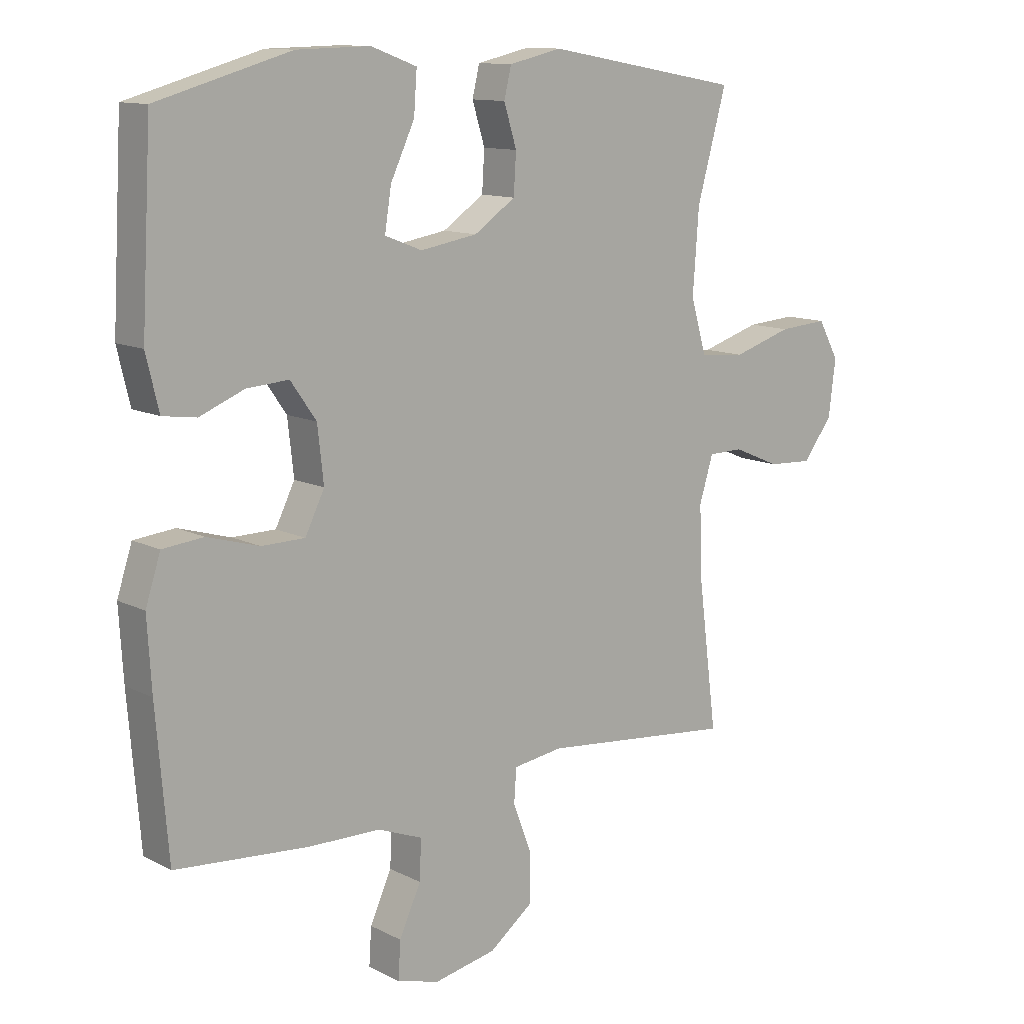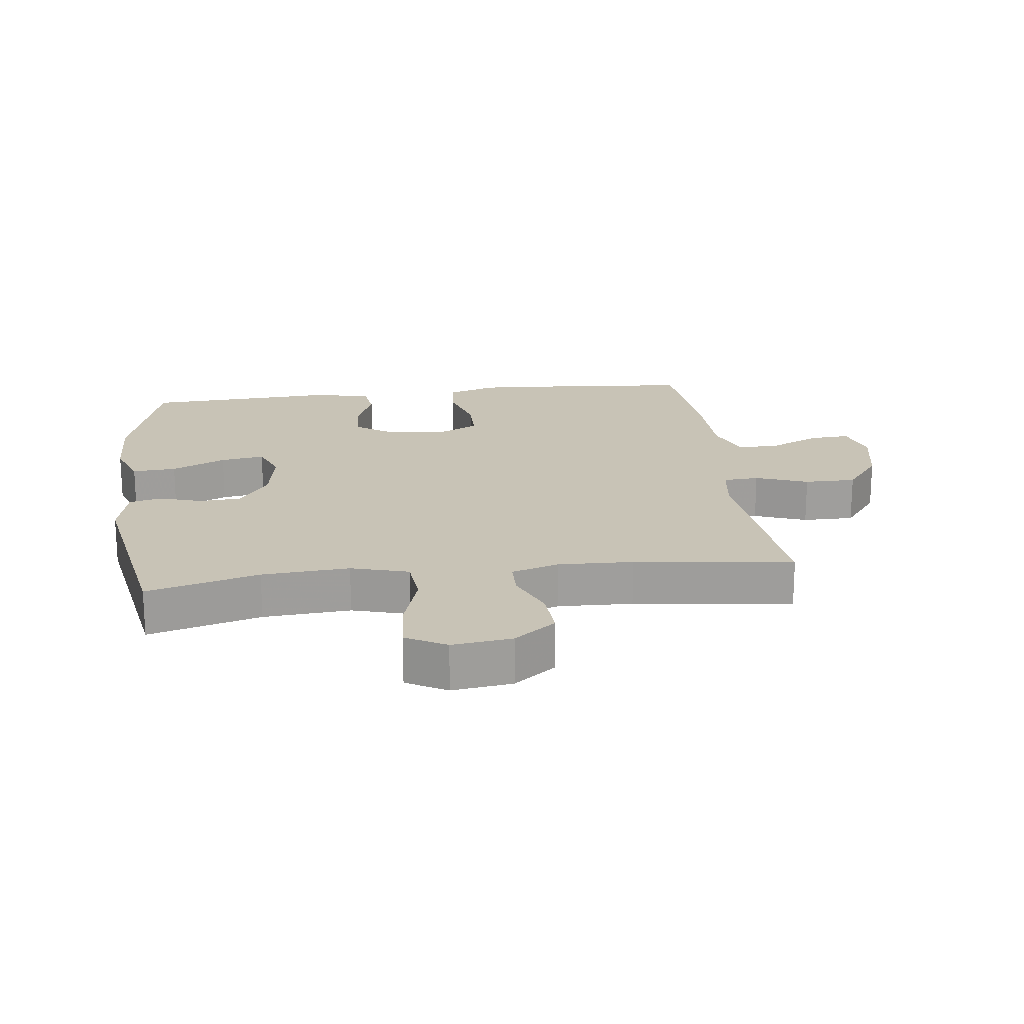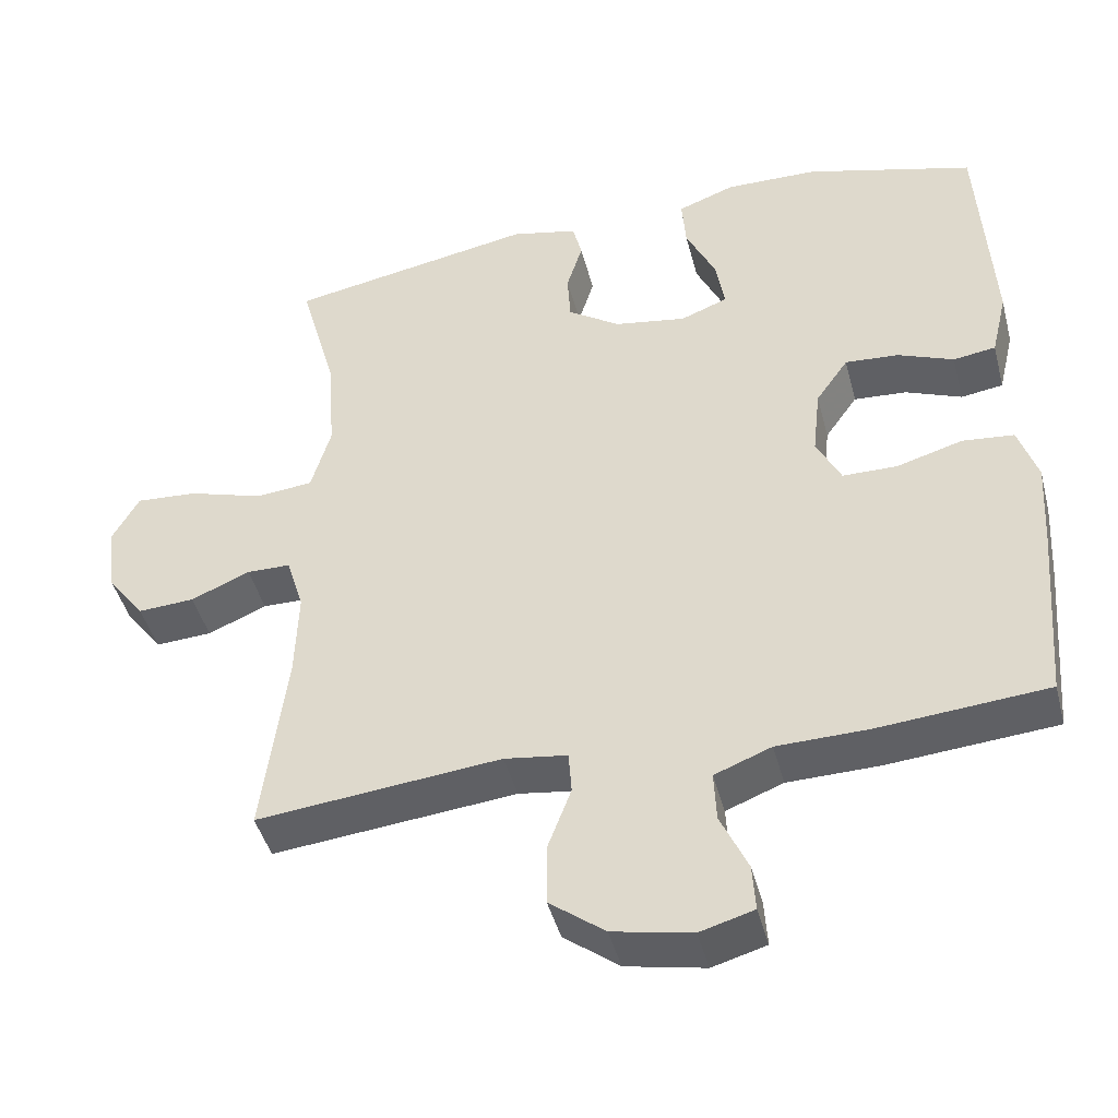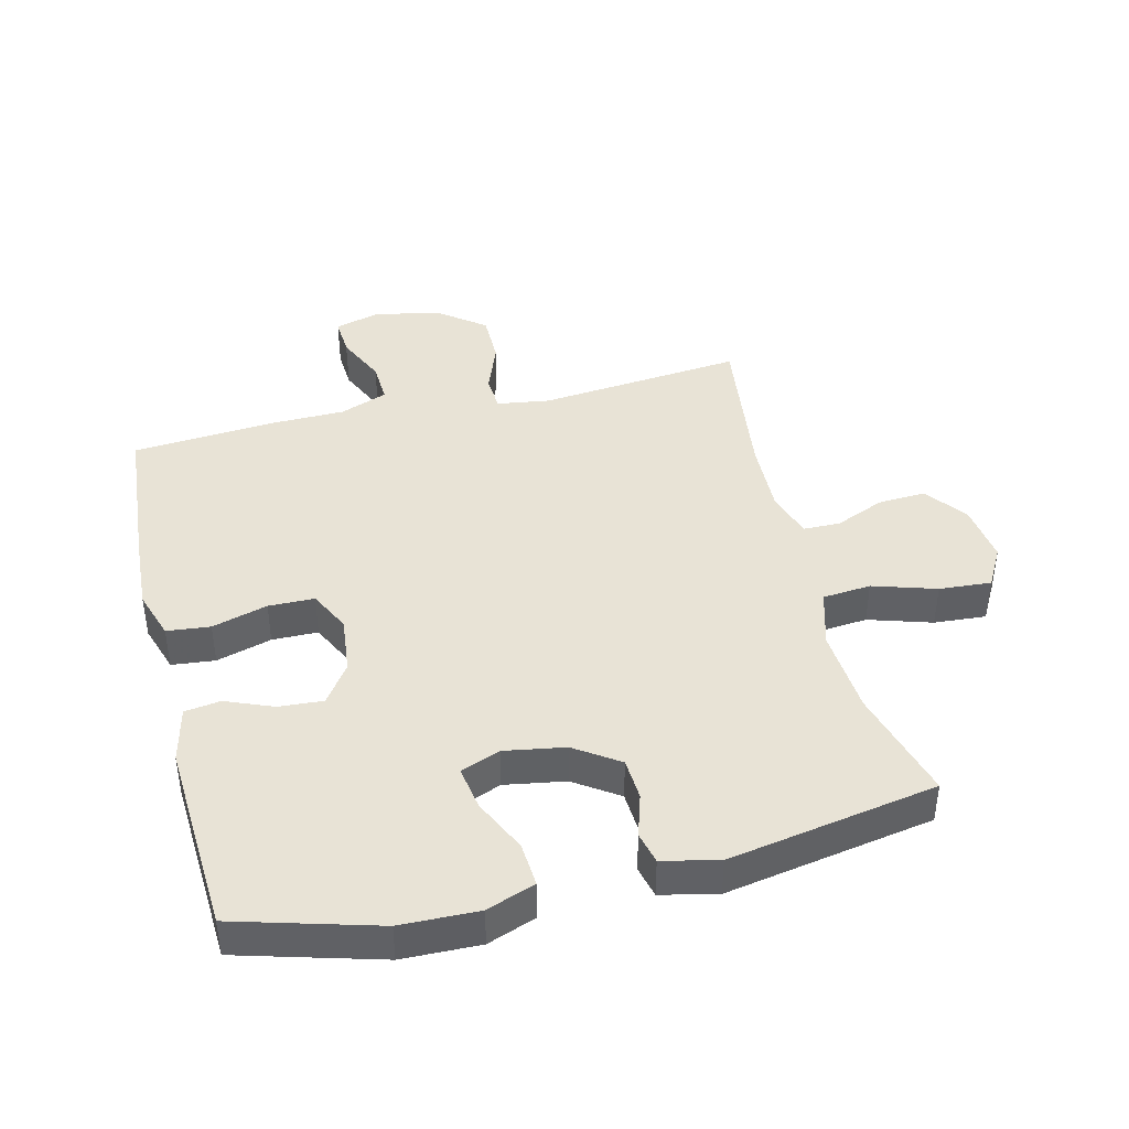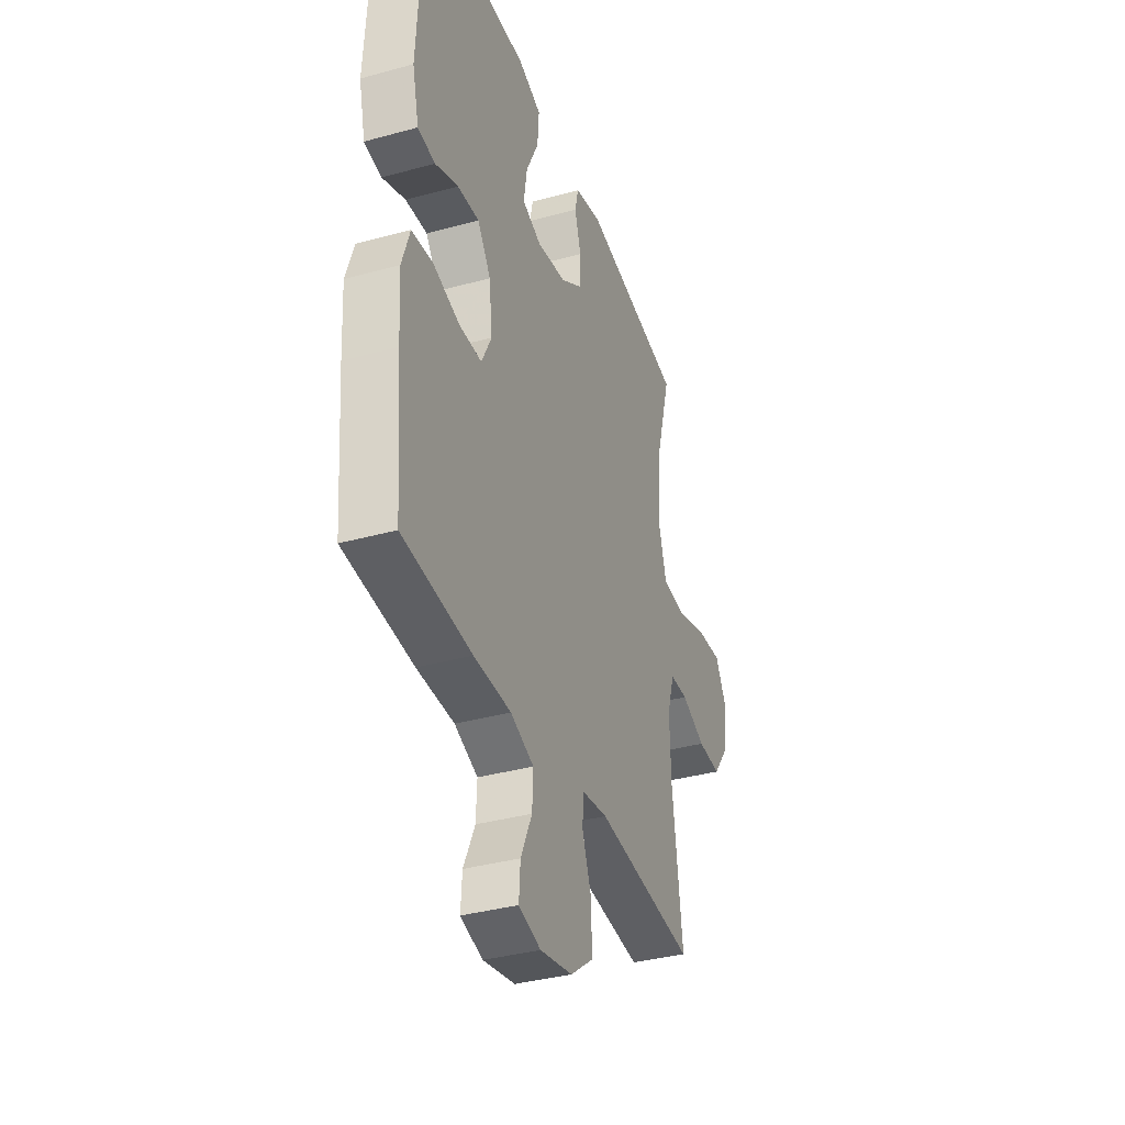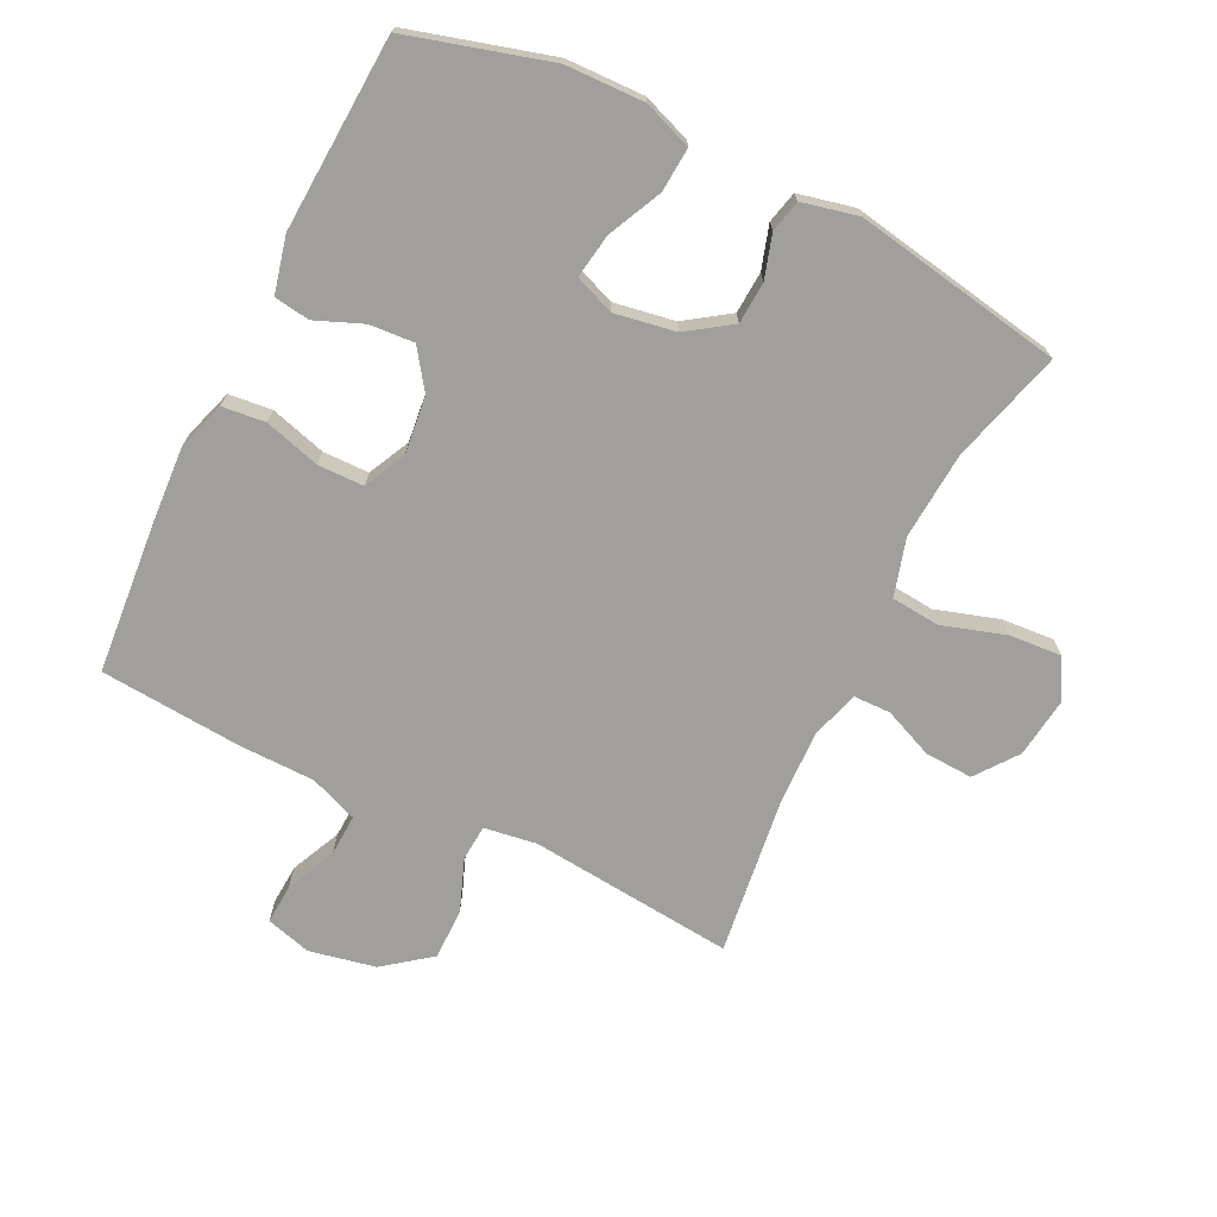
<metadata>
{"format":"obj","ext":"obj","renderer":"f3d","projection":"perspective","resolution":1024,"background":"white","views":[{"elev":11.9,"azim":-39.9,"up":"+Z"},{"elev":19.5,"azim":82.9,"up":"+Y"},{"elev":-44.4,"azim":-165.5,"up":"+Z"},{"elev":41.9,"azim":-13.8,"up":"+Y"},{"elev":-36.5,"azim":-70.3,"up":"+Z"},{"elev":-71.2,"azim":-26.1,"up":"+Y"}]}
</metadata>
<code>
v -0.5 0.07 -0.5
v -0.52 0.07 -0.259
v -0.527 0.07 -0.142
v -0.502 0.07 -0.065
v -0.434 0.07 -0.058
v -0.347 0.07 -0.083
v -0.275 0.07 -0.082
v -0.243 0.07 -0.017
v -0.253 0.07 0.074
v -0.296 0.07 0.135
v -0.366 0.07 0.13
v -0.44 0.07 0.1
v -0.496 0.07 0.108
v -0.517 0.07 0.196
v -0.5 0.07 0.5
v -0.278 0.07 0.563
v -0.156 0.07 0.566
v -0.08 0.07 0.538
v -0.085 0.07 0.469
v -0.125 0.07 0.384
v -0.136 0.07 0.315
v -0.074 0.07 0.291
v 0.021 0.07 0.307
v 0.09 0.07 0.354
v 0.094 0.07 0.42
v 0.073 0.07 0.488
v 0.085 0.07 0.538
v 0.173 0.07 0.558
v 0.5 0.07 0.5
v 0.451 0.07 0.324
v 0.441 0.07 0.187
v 0.467 0.07 0.097
v 0.543 0.07 0.09
v 0.642 0.07 0.121
v 0.724 0.07 0.127
v 0.759 0.07 0.064
v 0.747 0.07 -0.03
v 0.698 0.07 -0.095
v 0.623 0.07 -0.091
v 0.545 0.07 -0.058
v 0.487 0.07 -0.059
v 0.464 0.07 -0.134
v 0.468 0.07 -0.251
v 0.5 0.07 -0.5
v 0.178 0.07 -0.468
v 0.095 0.07 -0.48
v 0.091 0.07 -0.536
v 0.122 0.07 -0.618
v 0.122 0.07 -0.699
v 0.049 0.07 -0.755
v -0.055 0.07 -0.776
v -0.126 0.07 -0.756
v -0.122 0.07 -0.694
v -0.086 0.07 -0.615
v -0.083 0.07 -0.549
v -0.158 0.07 -0.52
v -0.278 0.07 -0.518
v -0.5 0 -0.5
v -0.52 0 -0.259
v -0.527 0 -0.142
v -0.502 0 -0.065
v -0.434 0 -0.058
v -0.347 0 -0.083
v -0.275 0 -0.082
v -0.243 0 -0.017
v -0.253 0 0.074
v -0.296 0 0.135
v -0.366 0 0.13
v -0.44 0 0.1
v -0.496 0 0.108
v -0.517 0 0.196
v -0.5 0 0.5
v -0.278 0 0.563
v -0.156 0 0.566
v -0.08 0 0.538
v -0.085 0 0.469
v -0.125 0 0.384
v -0.136 0 0.315
v -0.074 0 0.291
v 0.021 0 0.307
v 0.09 0 0.354
v 0.094 0 0.42
v 0.073 0 0.488
v 0.085 0 0.538
v 0.173 0 0.558
v 0.5 0 0.5
v 0.451 0 0.324
v 0.441 0 0.187
v 0.467 0 0.097
v 0.543 0 0.09
v 0.642 0 0.121
v 0.724 0 0.127
v 0.759 0 0.064
v 0.747 0 -0.03
v 0.698 0 -0.095
v 0.623 0 -0.091
v 0.545 0 -0.058
v 0.487 0 -0.059
v 0.464 0 -0.134
v 0.468 0 -0.251
v 0.5 0 -0.5
v 0.178 0 -0.468
v 0.095 0 -0.48
v 0.091 0 -0.536
v 0.122 0 -0.618
v 0.122 0 -0.699
v 0.049 0 -0.755
v -0.055 0 -0.776
v -0.126 0 -0.756
v -0.122 0 -0.694
v -0.086 0 -0.615
v -0.083 0 -0.549
v -0.158 0 -0.52
v -0.278 0 -0.518
f 56 57 1 2
f 55 56 2 3
f 51 52 53 54
f 51 54 55
f 50 51 55
f 47 48 49 50
f 46 47 50 55
f 43 44 45
f 42 43 45 46
f 41 42 46 55
f 37 38 39 40
f 37 40 41
f 36 37 41
f 33 34 35 36
f 32 33 36 41
f 31 32 41 55
f 27 28 29 30
f 25 26 27 30
f 24 25 30 31
f 23 24 31 55
f 17 18 19 20
f 17 20 21
f 16 17 21
f 15 16 21
f 14 15 21
f 11 12 13 14
f 10 11 14 21
f 9 10 21 22
f 3 4 5 6
f 3 6 7
f 55 3 7
f 23 55 7 8
f 8 9 22 23
f 59 58 114 113
f 60 59 113 112
f 111 110 109 108
f 112 111 108
f 112 108 107
f 107 106 105 104
f 112 107 104 103
f 102 101 100
f 103 102 100 99
f 112 103 99 98
f 97 96 95 94
f 98 97 94
f 98 94 93
f 93 92 91 90
f 98 93 90 89
f 112 98 89 88
f 87 86 85 84
f 87 84 83 82
f 88 87 82 81
f 112 88 81 80
f 77 76 75 74
f 78 77 74
f 78 74 73
f 78 73 72
f 78 72 71
f 71 70 69 68
f 78 71 68 67
f 79 78 67 66
f 63 62 61 60
f 64 63 60
f 64 60 112
f 65 64 112 80
f 80 79 66 65
f 1 58 59 2
f 2 59 60 3
f 3 60 61 4
f 4 61 62 5
f 5 62 63 6
f 6 63 64 7
f 7 64 65 8
f 8 65 66 9
f 9 66 67 10
f 10 67 68 11
f 11 68 69 12
f 12 69 70 13
f 13 70 71 14
f 14 71 72 15
f 15 72 73 16
f 16 73 74 17
f 17 74 75 18
f 18 75 76 19
f 19 76 77 20
f 20 77 78 21
f 21 78 79 22
f 22 79 80 23
f 23 80 81 24
f 24 81 82 25
f 25 82 83 26
f 26 83 84 27
f 27 84 85 28
f 28 85 86 29
f 29 86 87 30
f 30 87 88 31
f 31 88 89 32
f 32 89 90 33
f 33 90 91 34
f 34 91 92 35
f 35 92 93 36
f 36 93 94 37
f 37 94 95 38
f 38 95 96 39
f 39 96 97 40
f 40 97 98 41
f 41 98 99 42
f 42 99 100 43
f 43 100 101 44
f 44 101 102 45
f 45 102 103 46
f 46 103 104 47
f 47 104 105 48
f 48 105 106 49
f 49 106 107 50
f 50 107 108 51
f 51 108 109 52
f 52 109 110 53
f 53 110 111 54
f 54 111 112 55
f 55 112 113 56
f 56 113 114 57
f 57 114 58 1

</code>
